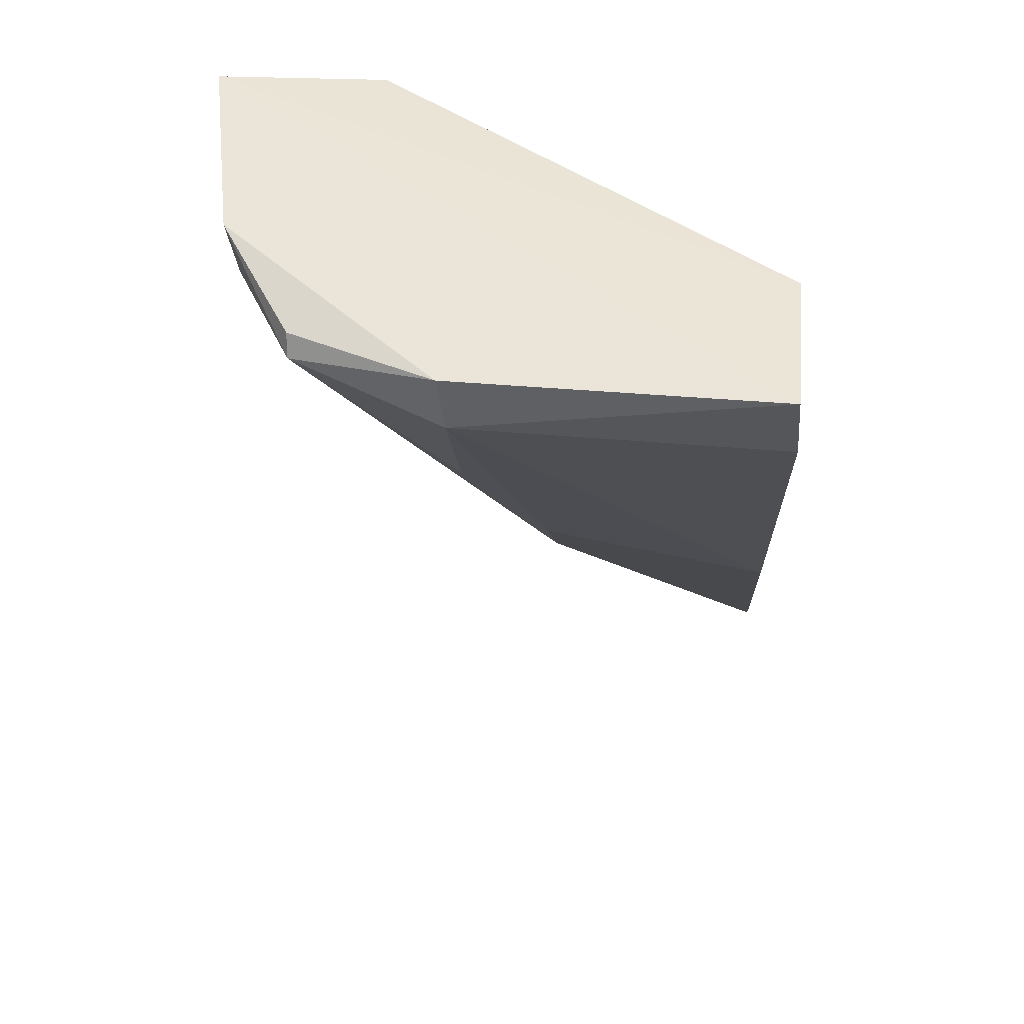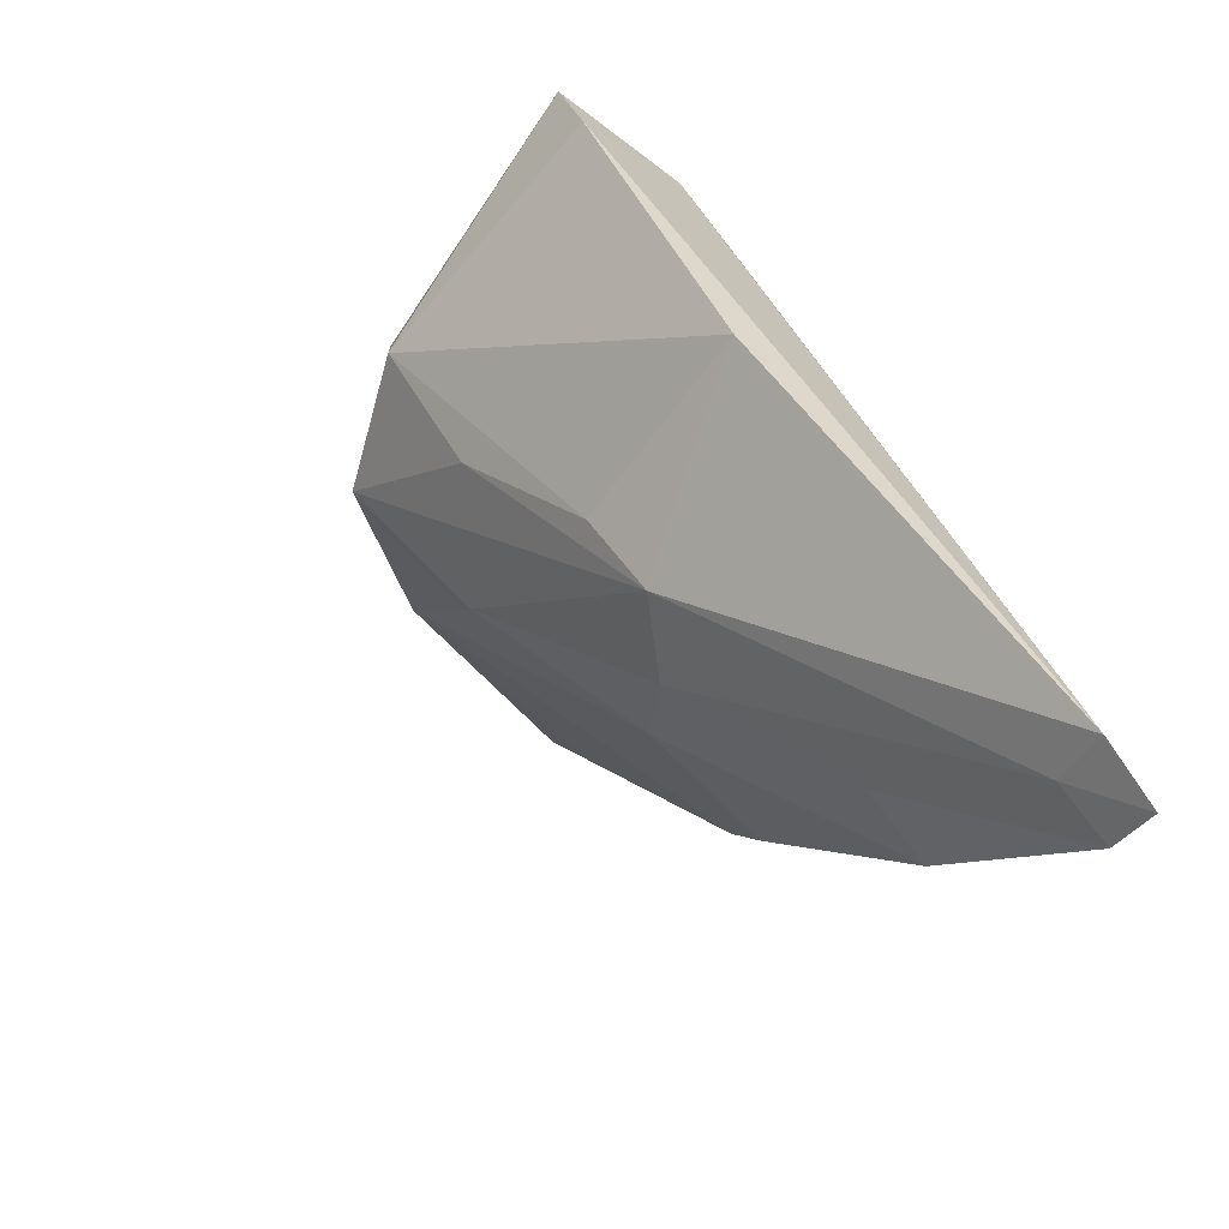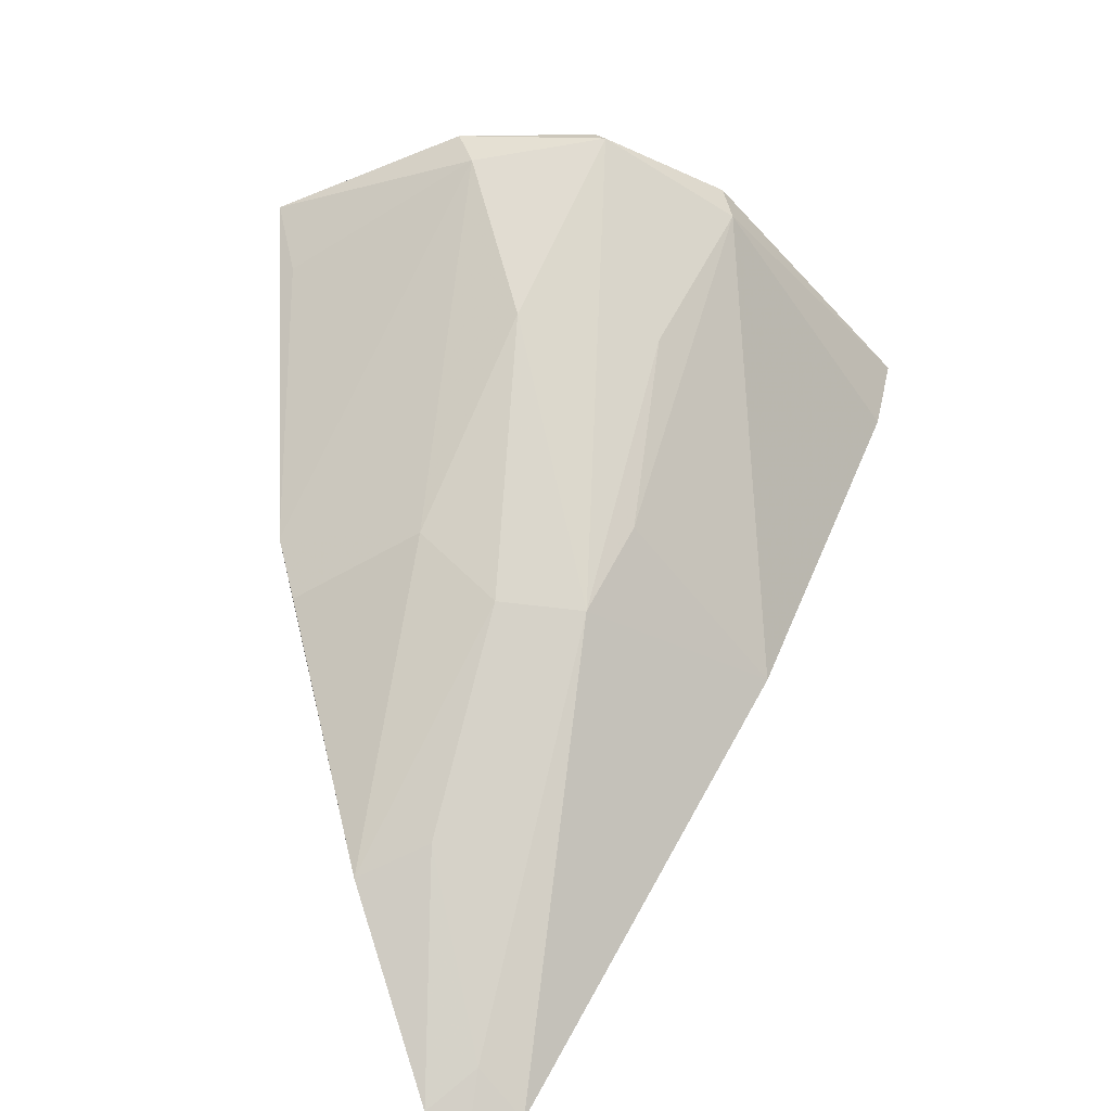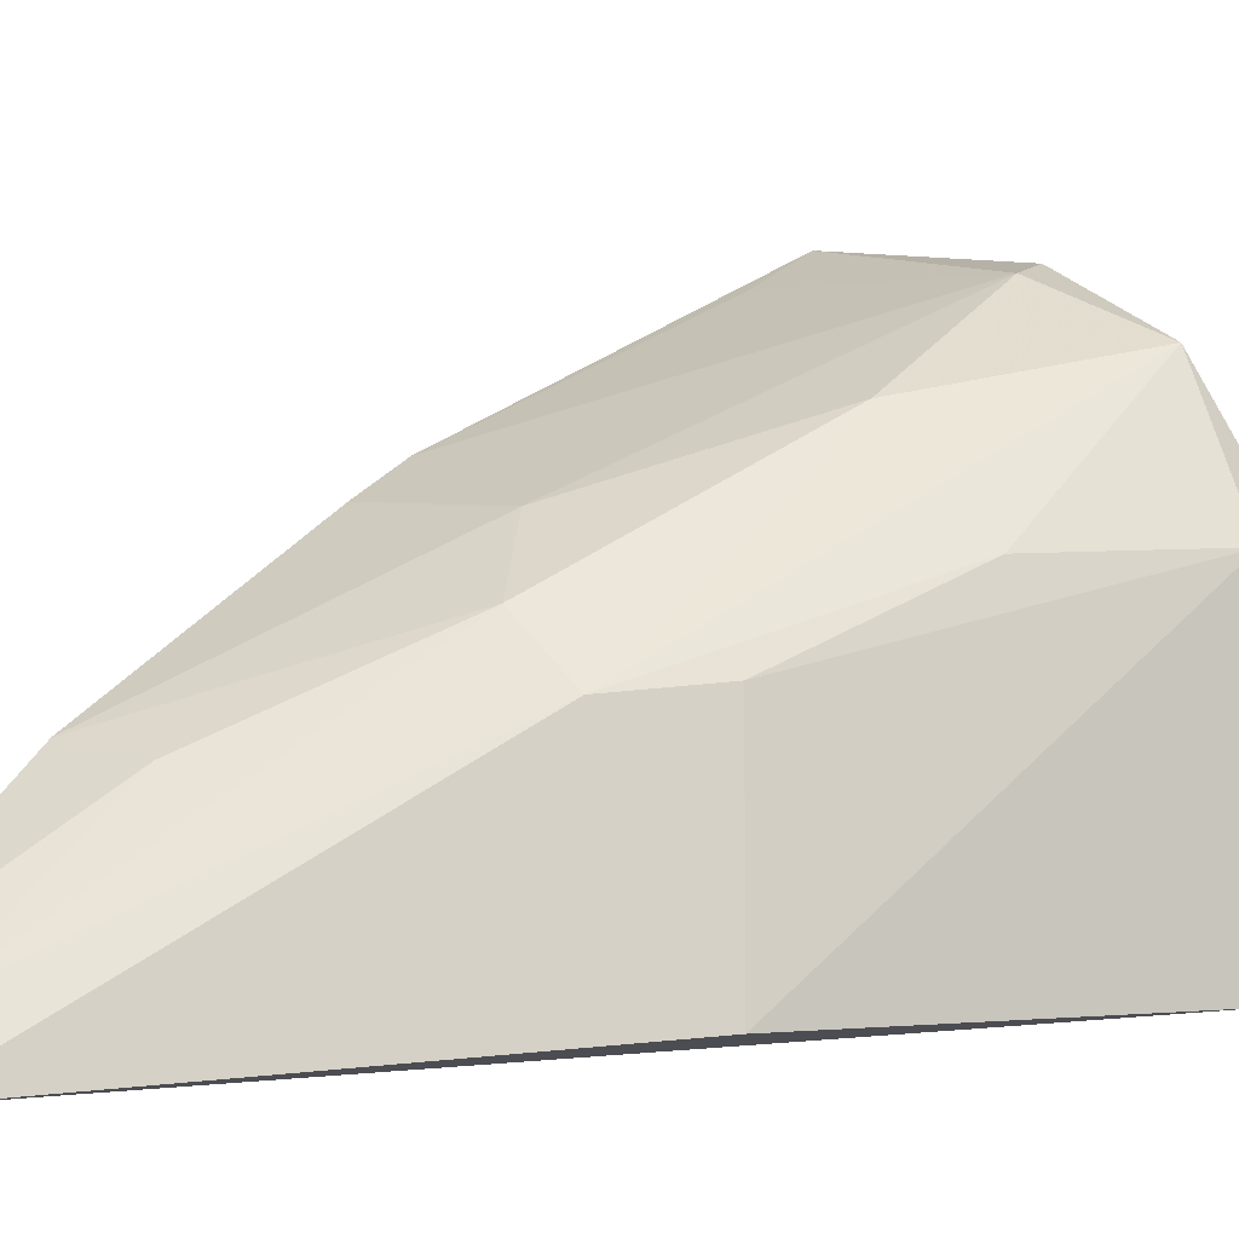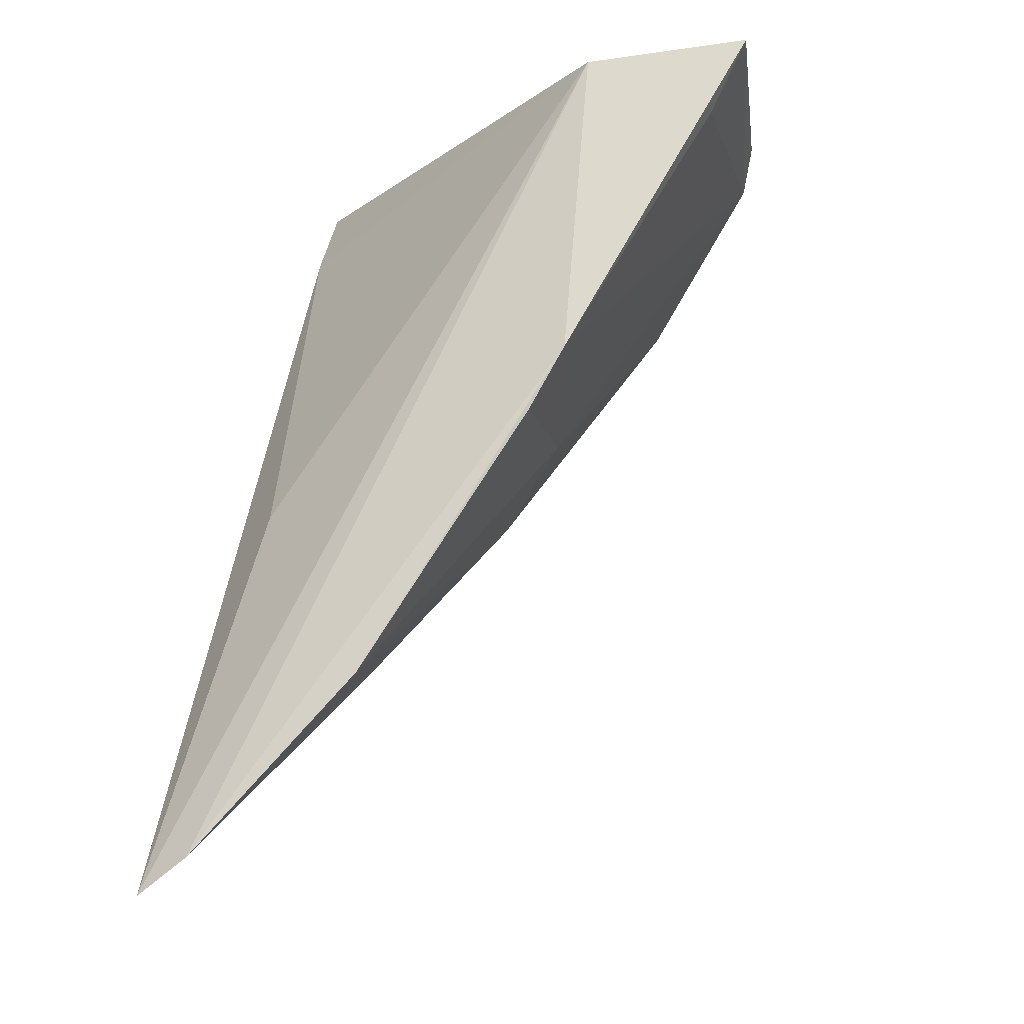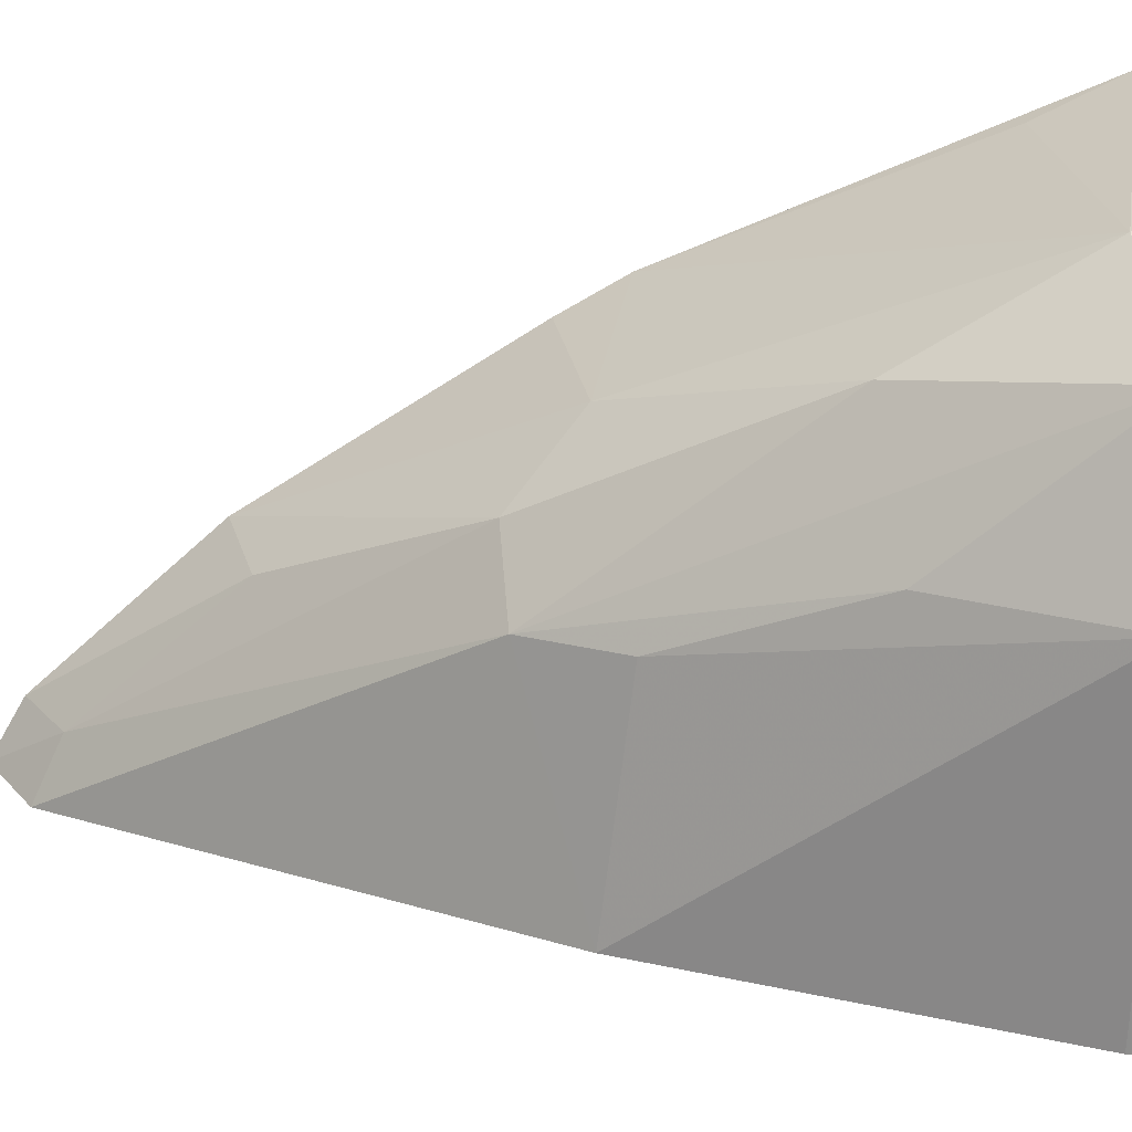
<metadata>
{"format":"obj","ext":"obj","renderer":"f3d","projection":"perspective","resolution":1024,"background":"white","views":[{"elev":45.1,"azim":-88.6,"up":"+Z"},{"elev":-67.2,"azim":-41.6,"up":"+Z"},{"elev":-53.5,"azim":-147.3,"up":"+Z"},{"elev":-1.6,"azim":-140.0,"up":"+Y"},{"elev":-17.2,"azim":105.0,"up":"+Z"},{"elev":25.2,"azim":-96.3,"up":"+Y"}]}
</metadata>
<code>
v -0.03606 0.04305 0.01954
v -0.03418 0.03509 0.006899
v -0.04254 0.03938 0.01845
v -0.03434 0.0343 0.00641
v -0.03602 0.04054 0.01949
v -0.03872 0.03786 0.01236
v -0.03472 0.04043 0.01419
v -0.0431 0.03483 0.01949
v -0.03502 0.03501 0.007378
v -0.04149 0.04155 0.0187
v -0.03768 0.03875 0.01236
v -0.04079 0.03467 0.01956
v -0.04006 0.03465 0.01315
v -0.03524 0.03414 0.006938
v -0.041 0.03927 0.01614
v -0.03951 0.04242 0.01859
v -0.04248 0.0395 0.01923
v -0.03441 0.03745 0.009449
v -0.03943 0.0409 0.01605
v -0.03563 0.03724 0.009688
v -0.03624 0.03535 0.01243
v -0.04269 0.03473 0.01826
v -0.03995 0.03467 0.01832
v -0.03968 0.038 0.01362
v -0.03937 0.04261 0.01931
v -0.03603 0.04248 0.01835
v -0.03697 0.03978 0.01344
v -0.04131 0.04156 0.01901
v -0.0347 0.0399 0.01326
f 5 4 2
f 7 5 2
f 7 1 5
f 9 2 4
f 11 9 6
f 12 5 1
f 12 1 8
f 14 9 4
f 14 6 9
f 14 13 6
f 15 10 6
f 15 3 10
f 17 10 3
f 17 3 8
f 18 7 2
f 19 11 6
f 19 6 10
f 19 10 16
f 20 2 9
f 20 9 11
f 20 18 2
f 20 11 18
f 21 4 5
f 22 8 3
f 22 3 13
f 22 13 14
f 22 14 12
f 22 12 8
f 23 14 4
f 23 12 14
f 23 4 21
f 23 21 5
f 23 5 12
f 24 13 3
f 24 3 15
f 24 15 6
f 24 6 13
f 25 16 10
f 25 1 16
f 25 17 8
f 25 8 1
f 26 16 1
f 26 1 7
f 26 7 16
f 27 19 16
f 27 16 7
f 27 18 11
f 27 11 19
f 28 25 10
f 28 10 17
f 28 17 25
f 29 27 7
f 29 7 18
f 29 18 27

</code>
